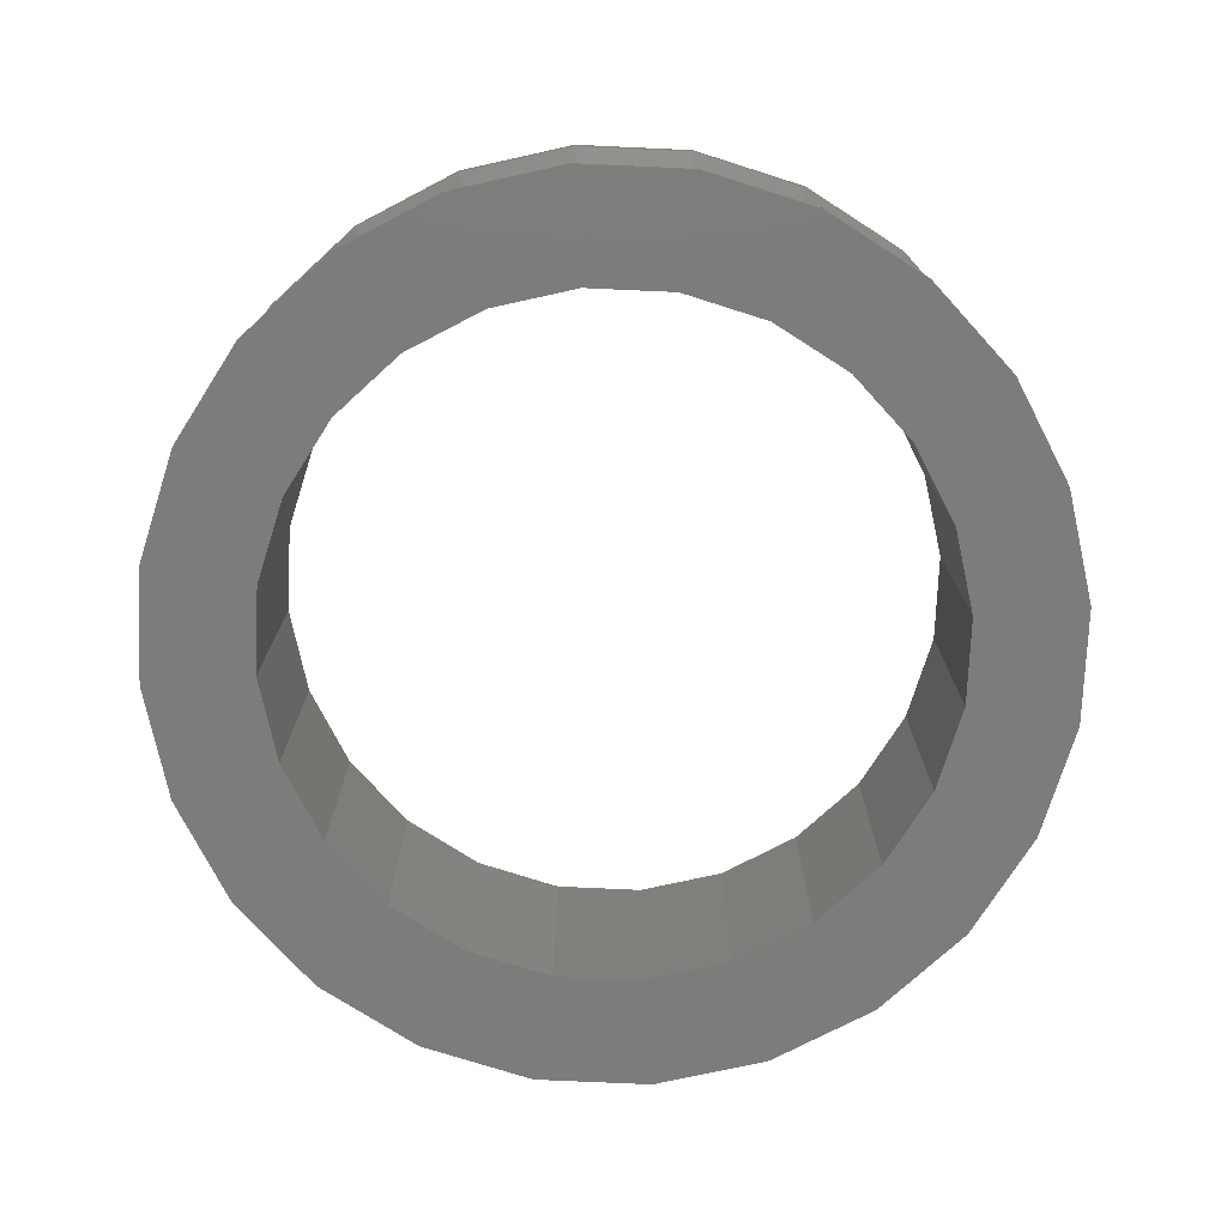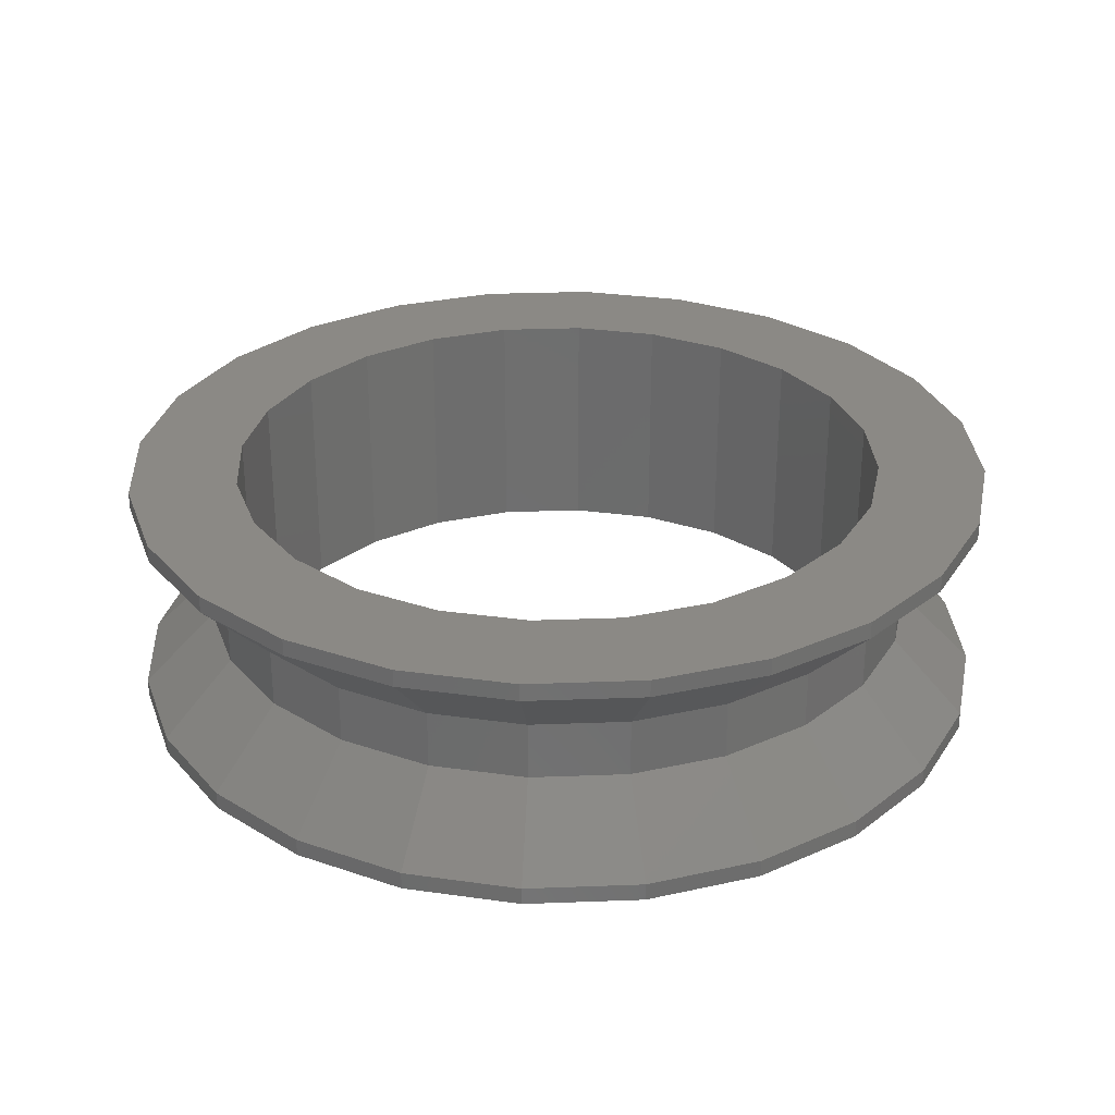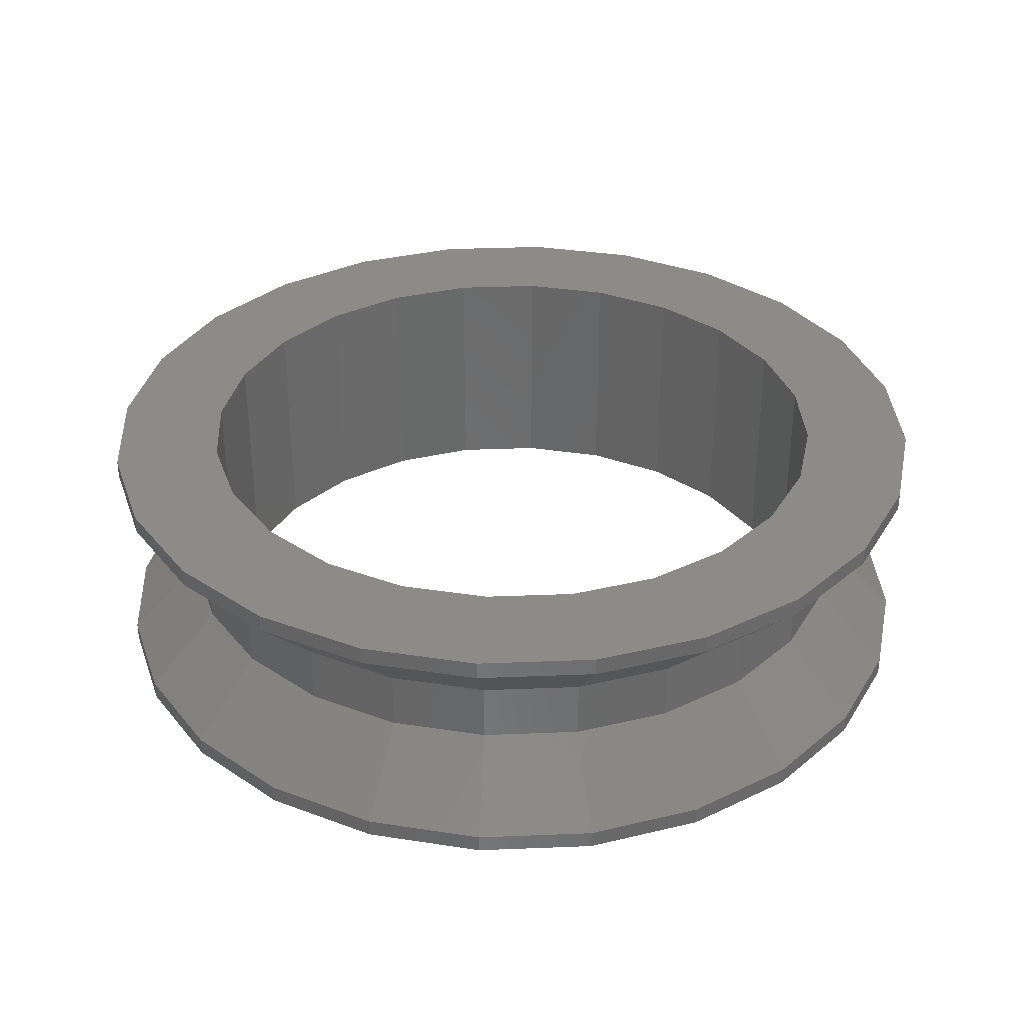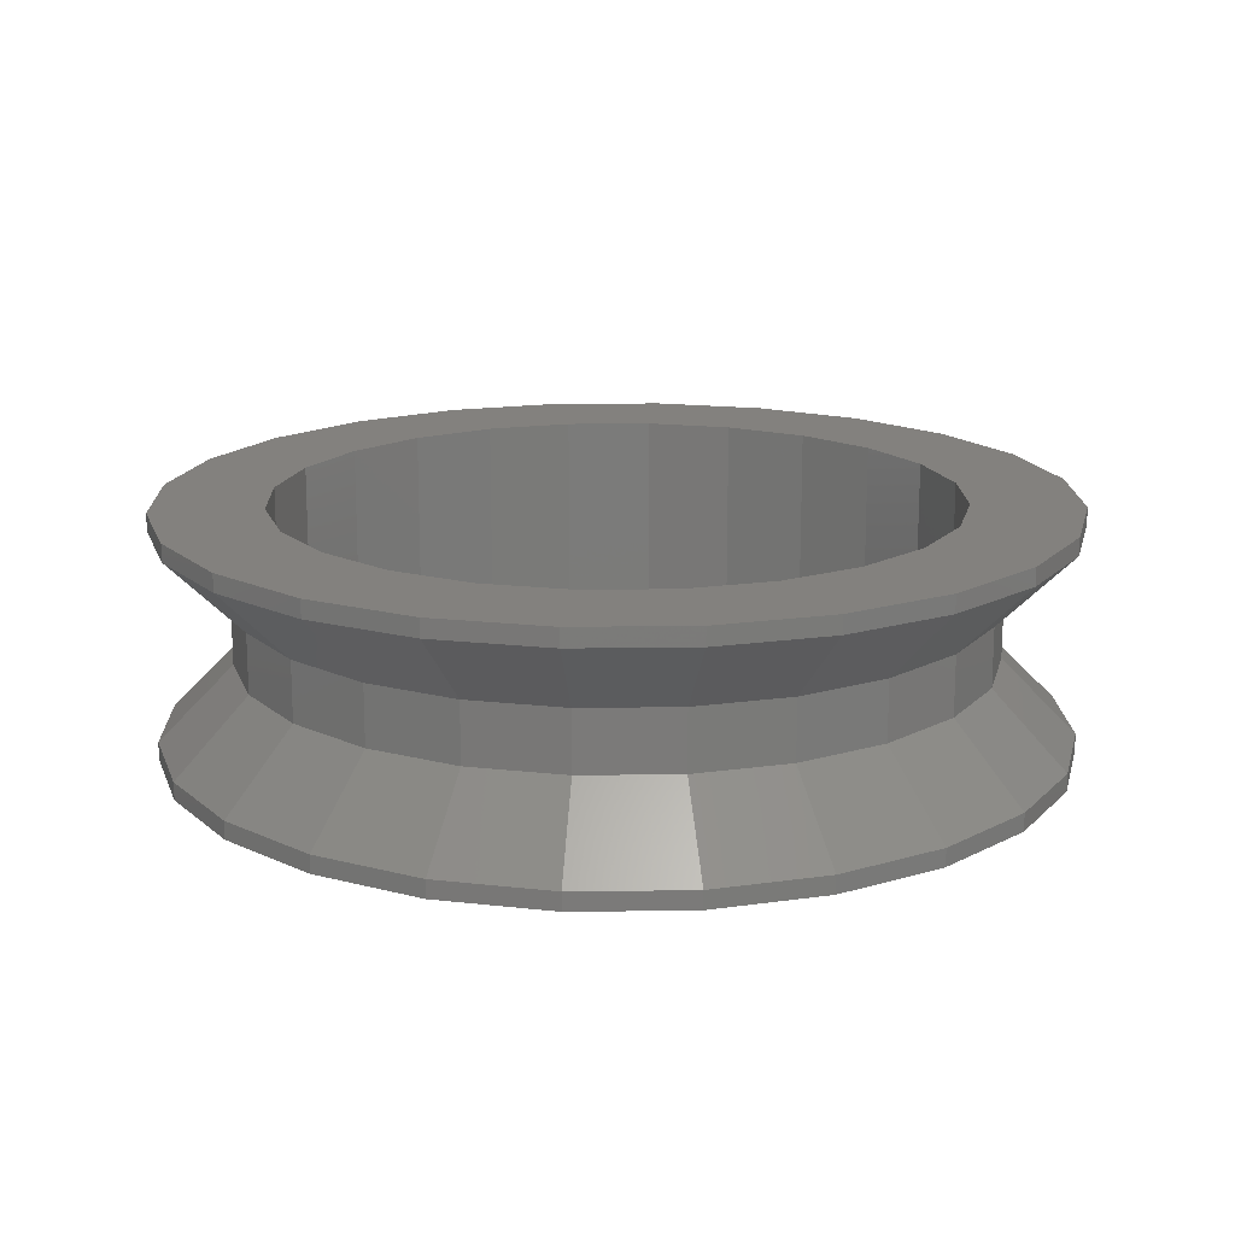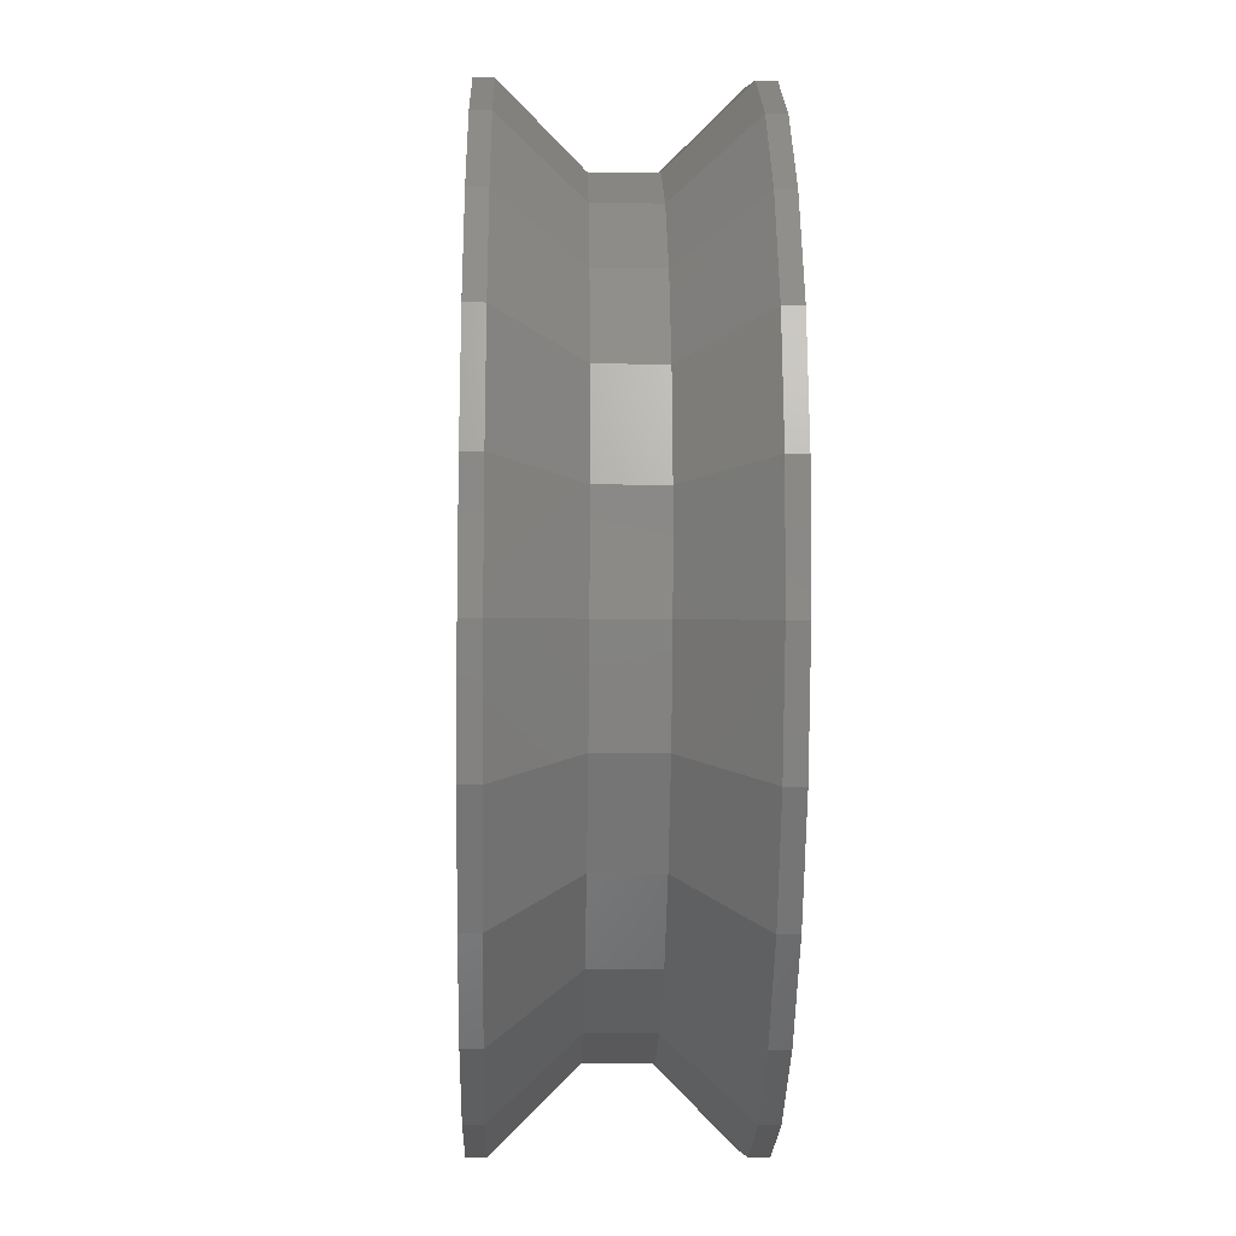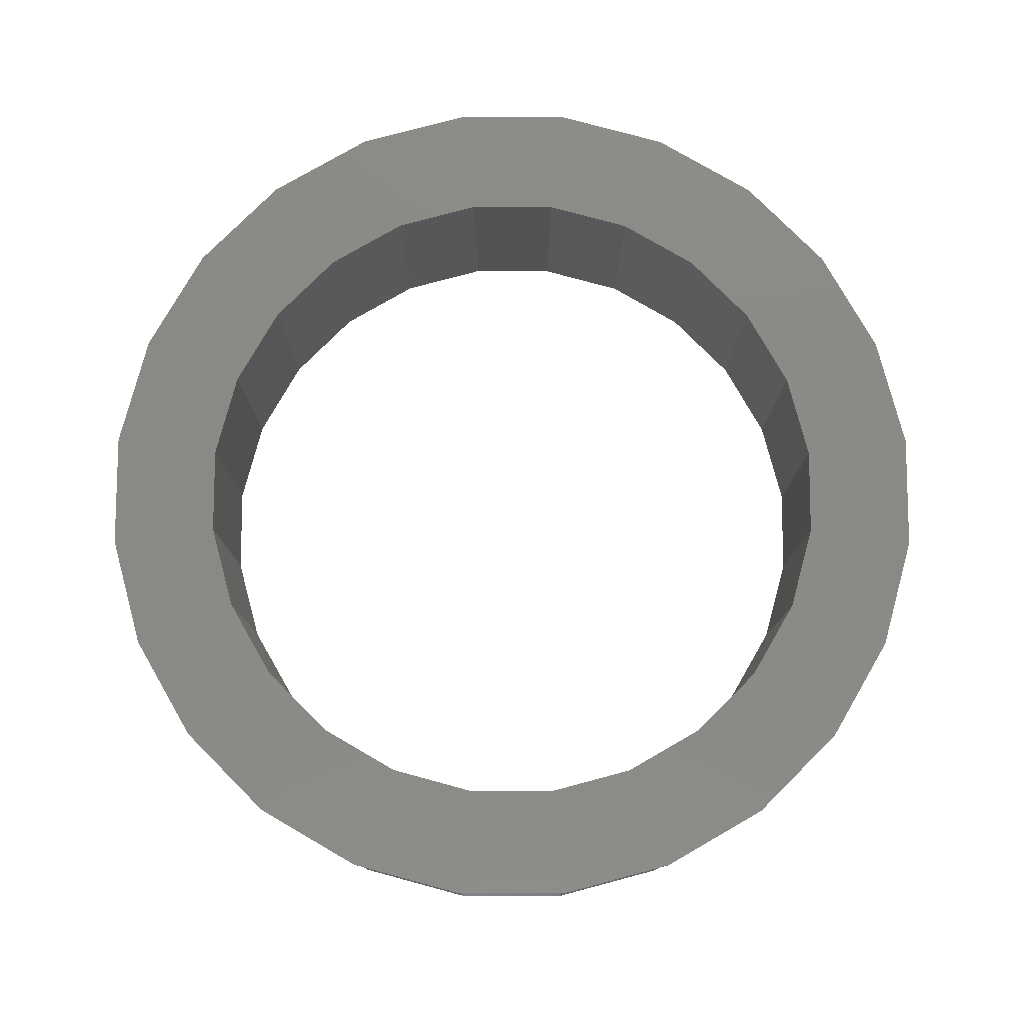
<metadata>
{"format":"stl","ext":"stl","renderer":"f3d","projection":"perspective","resolution":1024,"background":"white","views":[{"elev":-75.4,"azim":-100.1,"up":"+Z"},{"elev":29.4,"azim":-70.7,"up":"+Z"},{"elev":33.9,"azim":-100.6,"up":"+Z"},{"elev":16.3,"azim":-159.1,"up":"+Z"},{"elev":-14.9,"azim":88.5,"up":"+Y"},{"elev":79.0,"azim":-52.4,"up":"+Z"}]}
</metadata>
<code>
# stl→obj: 192 verts, 384 faces
v 2.553 10.17 -2.256e-14
v 5.278 9.041 8.2
v 5.278 9.041 -1.579e-13
v 2.553 10.17 8.2
v -11.2 -6.995 3.1
v -10.98 -11.35 0.6
v -13.36 -8.245 0.6
v -9.211 -9.584 3.1
v -14.86 -4.627 2.256e-14
v -14.86 3.137 2.256e-14
v -15.37 -0.7449 -1.128e-13
v -13.36 6.755 2.256e-14
v -13.36 -8.245 -6.768e-14
v -10.98 -11.35 -2.256e-14
v -11.67 -0.7449 -2.256e-14
v -11.29 -3.67 -2.256e-14
v -10.16 -6.395 6.768e-14
v -7.872 -13.74 -1.128e-13
v -8.362 -8.735 -2.256e-14
v -6.022 -10.53 -2.256e-14
v -4.254 -15.23 2.256e-14
v -3.296 -11.66 2.256e-14
v -0.3717 -15.74 -2.256e-14
v -0.3717 -12.04 -6.768e-14
v 3.511 -15.23 -2.256e-14
v 2.553 -11.66 -2.256e-14
v 5.278 -10.53 -1.579e-13
v 7.128 -13.74 6.768e-14
v 7.619 -8.735 2.256e-14
v 10.23 -11.35 -2.256e-14
v 9.414 -6.395 6.768e-14
v 10.54 -3.67 -1.128e-13
v 12.62 -8.245 2.256e-14
v 10.93 -0.7449 -2.256e-14
v -10.98 9.862 -6.768e-14
v -11.29 2.18 -6.768e-14
v -10.16 4.905 6.768e-14
v -7.872 12.25 -2.256e-14
v -8.362 7.245 -1.128e-13
v -6.022 9.041 -6.768e-14
v -4.254 13.74 2.256e-14
v -3.296 10.17 -2.256e-14
v -0.3717 14.26 -6.768e-14
v -0.3717 10.56 -1.579e-13
v 3.511 13.74 -1.128e-13
v 7.128 12.25 2.256e-14
v 7.619 7.245 2.256e-14
v 10.23 9.862 6.768e-14
v 9.414 4.905 -2.256e-14
v 10.54 2.18 2.256e-14
v 12.62 6.755 -2.256e-14
v 14.12 -4.627 6.768e-14
v 14.12 3.137 -2.256e-14
v 14.63 -0.7449 2.256e-14
v 7.619 7.245 8.2
v 9.414 4.905 8.2
v 10.54 2.18 8.2
v 10.93 -0.7449 8.2
v 10.54 -3.67 8.2
v 9.414 -6.395 8.2
v 7.619 -8.735 8.2
v 5.278 -10.53 8.2
v 2.553 -11.66 8.2
v -0.3717 -12.04 8.2
v -3.296 -11.66 8.2
v -6.022 -10.53 8.2
v 10.23 -11.35 0.6
v 7.128 -13.74 0.6
v 12.62 -8.245 0.6
v 14.12 -4.627 0.6
v 14.63 -0.7449 0.6
v 14.12 3.137 0.6
v 12.62 6.755 0.6
v 10.23 9.862 0.6
v 7.128 12.25 0.6
v 3.511 13.74 0.6
v -0.3717 14.26 0.6
v -4.254 13.74 0.6
v -7.872 12.25 0.6
v -10.98 9.862 0.6
v -13.36 6.755 0.6
v -14.86 3.137 0.6
v -15.37 -0.7449 0.6
v -14.86 -4.627 0.6
v -8.362 -8.735 8.2
v -10.16 -6.395 8.2
v -11.29 -3.67 8.2
v -11.67 -0.7449 8.2
v -11.29 2.18 8.2
v -10.16 4.905 8.2
v -8.362 7.245 8.2
v -6.022 9.041 8.2
v -3.296 10.17 8.2
v -0.3717 10.56 8.2
v -7.872 -13.74 0.6
v -4.254 -15.23 0.6
v -0.3717 -15.74 0.6
v 3.511 -15.23 0.6
v -12.45 -3.98 3.1
v -12.87 -0.7449 3.1
v -12.45 2.49 3.1
v -11.2 5.505 3.1
v -9.211 8.094 3.1
v -6.622 10.08 3.1
v -3.607 11.33 3.1
v 11.7 -3.98 3.1
v 12.13 -0.7449 3.1
v -0.3717 11.76 3.1
v -0.3717 -13.24 3.1
v -3.607 -12.82 3.1
v 2.864 11.33 3.1
v 10.45 -6.995 3.1
v 8.467 -9.584 3.1
v 5.878 10.08 3.1
v 11.7 2.49 3.1
v 10.45 5.505 3.1
v 8.467 8.094 3.1
v -6.622 -11.57 3.1
v 5.878 -11.57 3.1
v 2.864 -12.82 3.1
v -11.2 5.505 5.1
v -10.98 9.862 7.6
v -13.36 6.755 7.6
v -9.211 8.094 5.1
v -14.86 -4.627 7.6
v -13.36 -8.245 8.2
v -13.36 -8.245 7.6
v -14.86 -4.627 8.2
v -12.45 -3.98 5.1
v -15.37 -0.7449 7.6
v -12.87 -0.7449 5.1
v -12.45 2.49 5.1
v -14.86 3.137 7.6
v -10.98 -11.35 8.2
v -10.98 -11.35 7.6
v -7.872 12.25 7.6
v -6.622 10.08 5.1
v -4.254 13.74 7.6
v -3.607 11.33 5.1
v 14.63 -0.7449 7.6
v 11.7 -3.98 5.1
v 14.12 -4.627 7.6
v 12.13 -0.7449 5.1
v -0.3717 11.76 5.1
v -0.3717 14.26 7.6
v -4.254 -15.23 7.6
v -0.3717 -13.24 5.1
v -3.607 -12.82 5.1
v -0.3717 -15.74 7.6
v 3.511 13.74 7.6
v 2.864 11.33 5.1
v 10.23 -11.35 7.6
v 10.45 -6.995 5.1
v 8.467 -9.584 5.1
v 12.62 -8.245 7.6
v 5.878 10.08 5.1
v 7.128 12.25 7.6
v 14.12 3.137 7.6
v 11.7 2.49 5.1
v 12.62 6.755 7.6
v 10.45 5.505 5.1
v 8.467 8.094 5.1
v 10.23 9.862 7.6
v -7.872 -13.74 7.6
v -9.211 -9.584 5.1
v -6.622 -11.57 5.1
v 3.511 -15.23 7.6
v 5.878 -11.57 5.1
v 2.864 -12.82 5.1
v 7.128 -13.74 7.6
v -10.98 9.862 8.2
v -13.36 6.755 8.2
v -7.872 12.25 8.2
v -4.254 13.74 8.2
v -0.3717 14.26 8.2
v 3.511 13.74 8.2
v 7.128 12.25 8.2
v 10.23 9.862 8.2
v 12.62 6.755 8.2
v 12.62 -8.245 8.2
v 14.12 -4.627 8.2
v 14.12 3.137 8.2
v 14.63 -0.7449 8.2
v -14.86 3.137 8.2
v -15.37 -0.7449 8.2
v -7.872 -13.74 8.2
v -4.254 -15.23 8.2
v -0.3717 -15.74 8.2
v 3.511 -15.23 8.2
v 7.128 -13.74 8.2
v 10.23 -11.35 8.2
v -11.2 -6.995 5.1
f 1 2 3
f 2 1 4
f 5 6 7
f 6 5 8
f 9 10 11
f 10 9 12
f 12 9 13
f 12 13 14
f 12 14 15
f 15 14 16
f 16 14 17
f 17 14 18
f 17 18 19
f 19 18 20
f 20 18 21
f 20 21 22
f 22 21 23
f 22 23 24
f 24 23 25
f 24 25 26
f 26 25 27
f 27 25 28
f 27 28 29
f 29 28 30
f 29 30 31
f 31 30 32
f 32 30 33
f 32 33 34
f 15 35 12
f 35 15 36
f 35 36 37
f 35 37 38
f 38 37 39
f 38 39 40
f 38 40 41
f 41 40 42
f 41 42 43
f 43 42 44
f 43 44 1
f 43 1 45
f 45 1 3
f 45 3 46
f 46 3 47
f 46 47 48
f 48 47 49
f 48 49 50
f 48 50 51
f 51 50 34
f 51 34 33
f 51 33 52
f 51 52 53
f 53 52 54
f 2 47 3
f 47 2 55
f 49 55 56
f 55 49 47
f 49 57 50
f 57 49 56
f 34 57 58
f 57 34 50
f 34 59 32
f 59 34 58
f 32 60 31
f 60 32 59
f 29 60 61
f 60 29 31
f 29 62 27
f 62 29 61
f 62 26 27
f 26 62 63
f 26 64 24
f 64 26 63
f 64 22 24
f 22 64 65
f 22 66 20
f 66 22 65
f 28 67 30
f 67 28 68
f 67 33 30
f 33 67 69
f 70 33 69
f 33 70 52
f 70 54 52
f 54 70 71
f 71 53 54
f 53 71 72
f 73 53 72
f 53 73 51
f 73 48 51
f 48 73 74
f 48 75 46
f 75 48 74
f 46 76 45
f 76 46 75
f 76 43 45
f 43 76 77
f 77 41 43
f 41 77 78
f 41 79 38
f 79 41 78
f 38 80 35
f 80 38 79
f 35 81 12
f 81 35 80
f 12 82 10
f 82 12 81
f 11 82 83
f 82 11 10
f 11 84 9
f 84 11 83
f 66 19 20
f 19 66 85
f 86 19 85
f 19 86 17
f 87 17 86
f 17 87 16
f 87 15 16
f 15 87 88
f 89 15 88
f 15 89 36
f 90 36 89
f 36 90 37
f 90 39 37
f 39 90 91
f 91 40 39
f 40 91 92
f 92 42 40
f 42 92 93
f 42 94 44
f 94 42 93
f 94 1 44
f 1 94 4
f 13 84 7
f 84 13 9
f 14 7 6
f 7 14 13
f 14 95 18
f 95 14 6
f 95 21 18
f 21 95 96
f 21 97 23
f 97 21 96
f 97 25 23
f 25 97 98
f 98 28 25
f 28 98 68
f 99 7 84
f 7 99 5
f 83 99 84
f 99 83 100
f 82 100 83
f 100 82 101
f 81 101 82
f 101 81 102
f 80 102 81
f 102 80 103
f 79 103 80
f 103 79 104
f 78 104 79
f 104 78 105
f 106 71 70
f 71 106 107
f 108 78 77
f 78 108 105
f 96 109 97
f 109 96 110
f 111 77 76
f 77 111 108
f 112 67 113
f 67 112 69
f 76 114 111
f 114 76 75
f 115 71 107
f 71 115 72
f 73 115 116
f 115 73 72
f 75 117 114
f 117 75 74
f 8 95 6
f 95 8 118
f 74 116 117
f 116 74 73
f 119 98 120
f 98 119 68
f 106 69 112
f 69 106 70
f 113 68 119
f 68 113 67
f 109 98 97
f 98 109 120
f 118 96 95
f 96 118 110
f 121 122 123
f 122 121 124
f 125 126 127
f 126 125 128
f 129 130 125
f 130 129 131
f 132 123 133
f 123 132 121
f 132 130 131
f 130 132 133
f 127 134 135
f 134 127 126
f 124 136 122
f 136 124 137
f 137 138 136
f 138 137 139
f 140 141 142
f 141 140 143
f 144 138 139
f 138 144 145
f 146 147 148
f 147 146 149
f 150 144 151
f 144 150 145
f 152 153 154
f 153 152 155
f 156 150 151
f 150 156 157
f 158 143 140
f 143 158 159
f 159 160 161
f 160 159 158
f 162 157 156
f 157 162 163
f 164 165 135
f 165 164 166
f 161 163 162
f 163 161 160
f 167 168 169
f 168 167 170
f 155 141 153
f 141 155 142
f 170 154 168
f 154 170 152
f 149 169 147
f 169 149 167
f 146 166 164
f 166 146 148
f 171 88 172
f 88 171 89
f 89 171 90
f 90 171 173
f 90 173 91
f 91 173 92
f 92 173 174
f 92 174 93
f 93 174 175
f 93 175 94
f 94 175 176
f 94 176 4
f 4 176 2
f 2 176 177
f 2 177 55
f 55 177 178
f 55 178 56
f 56 178 57
f 57 178 179
f 57 179 58
f 58 179 180
f 180 179 181
f 181 179 182
f 181 182 183
f 184 128 185
f 128 184 126
f 126 184 172
f 126 172 134
f 134 172 88
f 134 88 87
f 134 87 86
f 134 86 186
f 186 86 85
f 186 85 66
f 186 66 187
f 187 66 65
f 187 65 188
f 188 65 64
f 188 64 63
f 188 63 189
f 189 63 62
f 189 62 190
f 190 62 61
f 190 61 191
f 191 61 60
f 191 60 59
f 191 59 180
f 180 59 58
f 135 192 127
f 192 135 165
f 170 191 152
f 191 170 190
f 180 152 191
f 152 180 155
f 181 155 180
f 155 181 142
f 181 140 142
f 140 181 183
f 183 158 140
f 158 183 182
f 182 160 158
f 160 182 179
f 178 160 179
f 160 178 163
f 178 157 163
f 157 178 177
f 173 122 136
f 122 173 171
f 138 173 136
f 173 138 174
f 157 176 150
f 176 157 177
f 133 172 184
f 172 133 123
f 123 171 172
f 171 123 122
f 130 184 185
f 184 130 133
f 130 128 125
f 128 130 185
f 176 145 150
f 145 176 175
f 175 138 145
f 138 175 174
f 134 164 135
f 164 134 186
f 186 146 164
f 146 186 187
f 146 188 149
f 188 146 187
f 188 167 149
f 167 188 189
f 167 190 170
f 190 167 189
f 127 129 125
f 129 127 192
f 148 109 110
f 109 148 147
f 147 120 109
f 120 147 169
f 120 168 119
f 168 120 169
f 168 113 119
f 113 168 154
f 153 113 154
f 113 153 112
f 141 112 153
f 112 141 106
f 102 124 121
f 124 102 103
f 104 124 103
f 124 104 137
f 139 104 105
f 104 139 137
f 108 139 105
f 139 108 144
f 143 106 141
f 106 143 107
f 143 115 107
f 115 143 159
f 101 121 132
f 121 101 102
f 100 132 131
f 132 100 101
f 100 129 99
f 129 100 131
f 99 192 5
f 192 99 129
f 8 192 165
f 192 8 5
f 118 148 110
f 148 118 166
f 8 166 118
f 166 8 165
f 161 115 159
f 115 161 116
f 161 117 116
f 117 161 162
f 117 156 114
f 156 117 162
f 156 111 114
f 111 156 151
f 111 144 108
f 144 111 151

</code>
